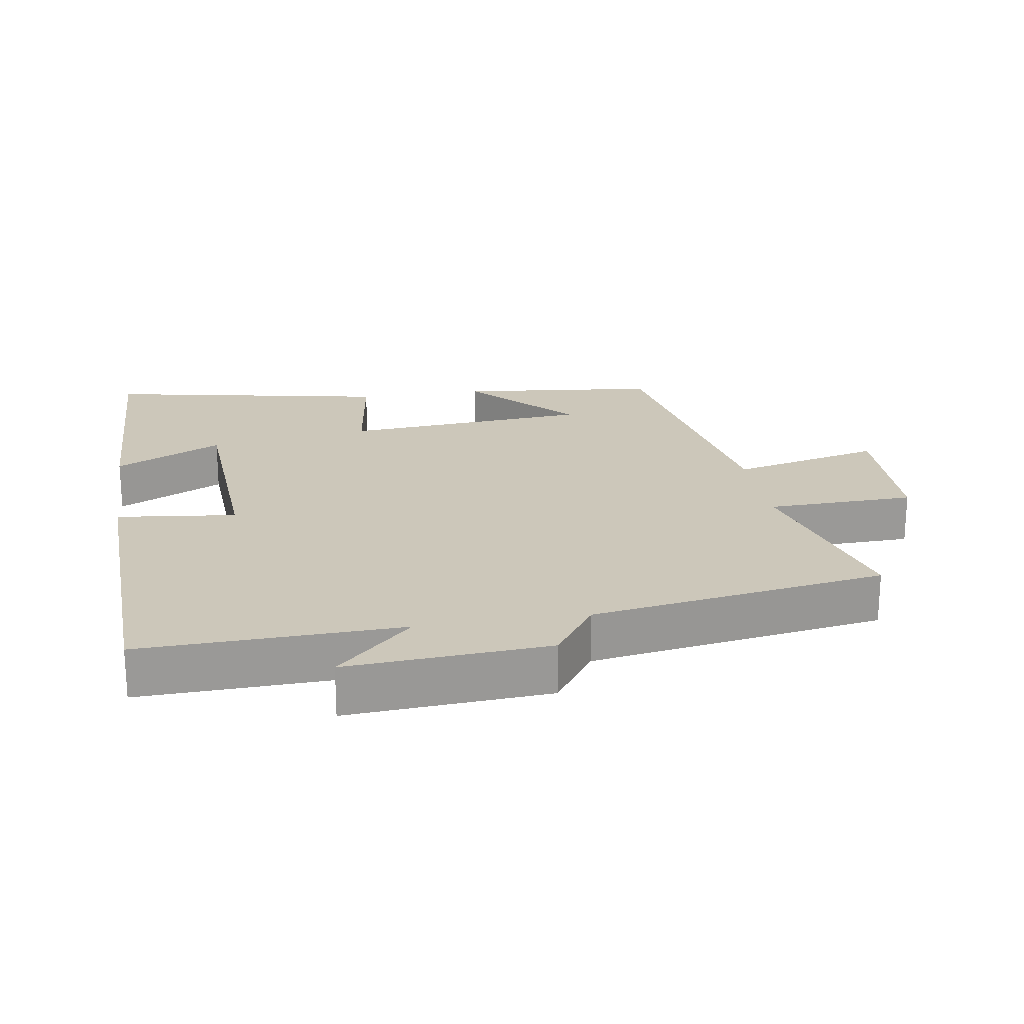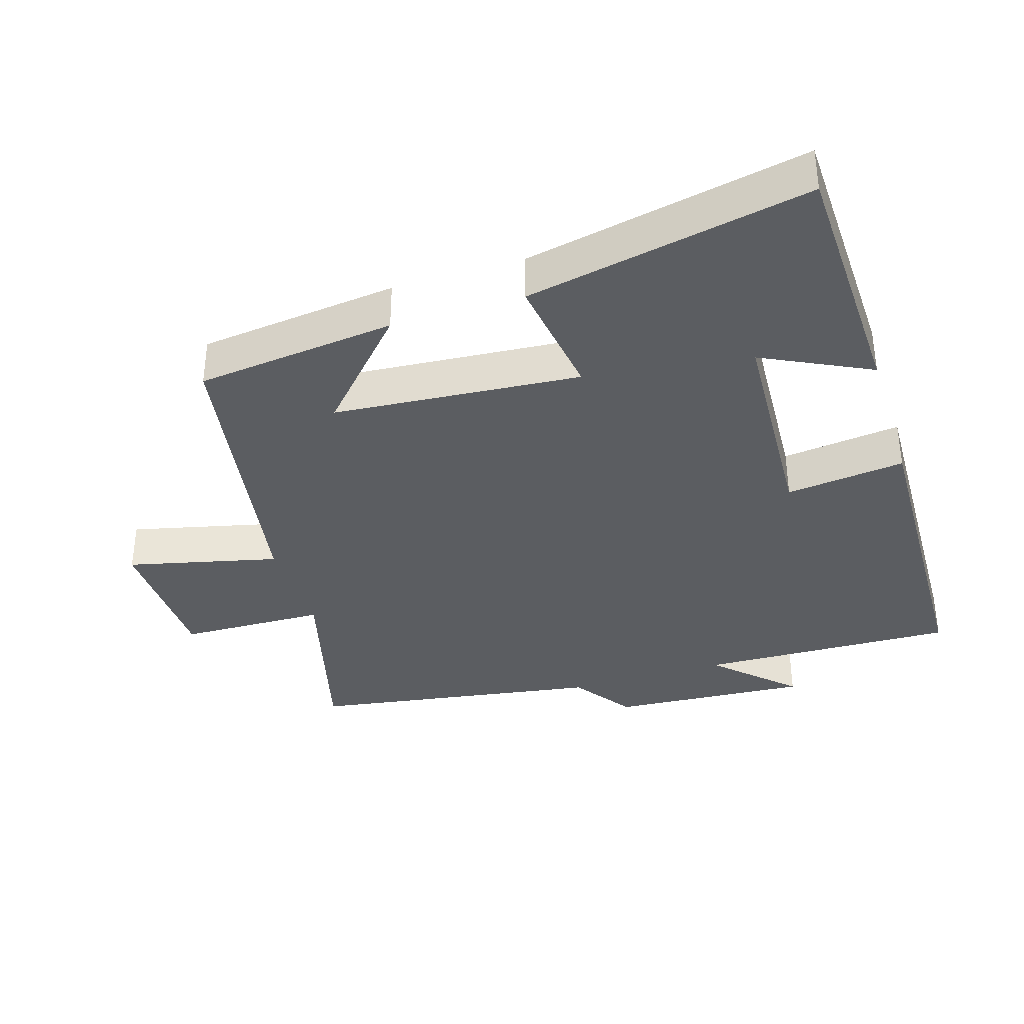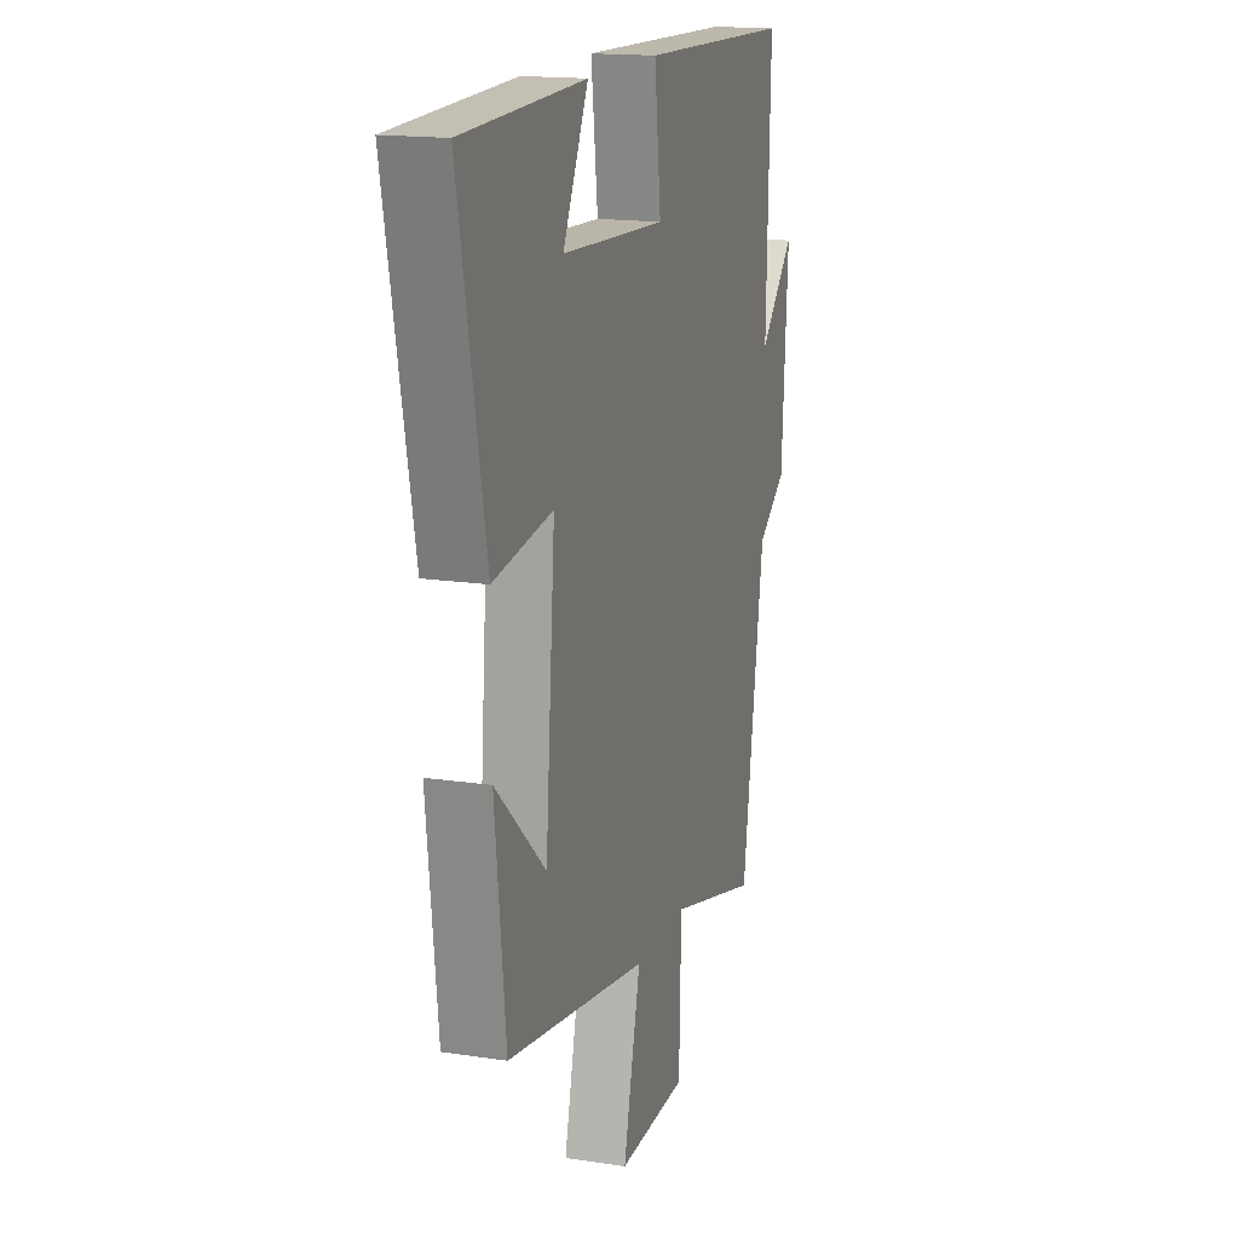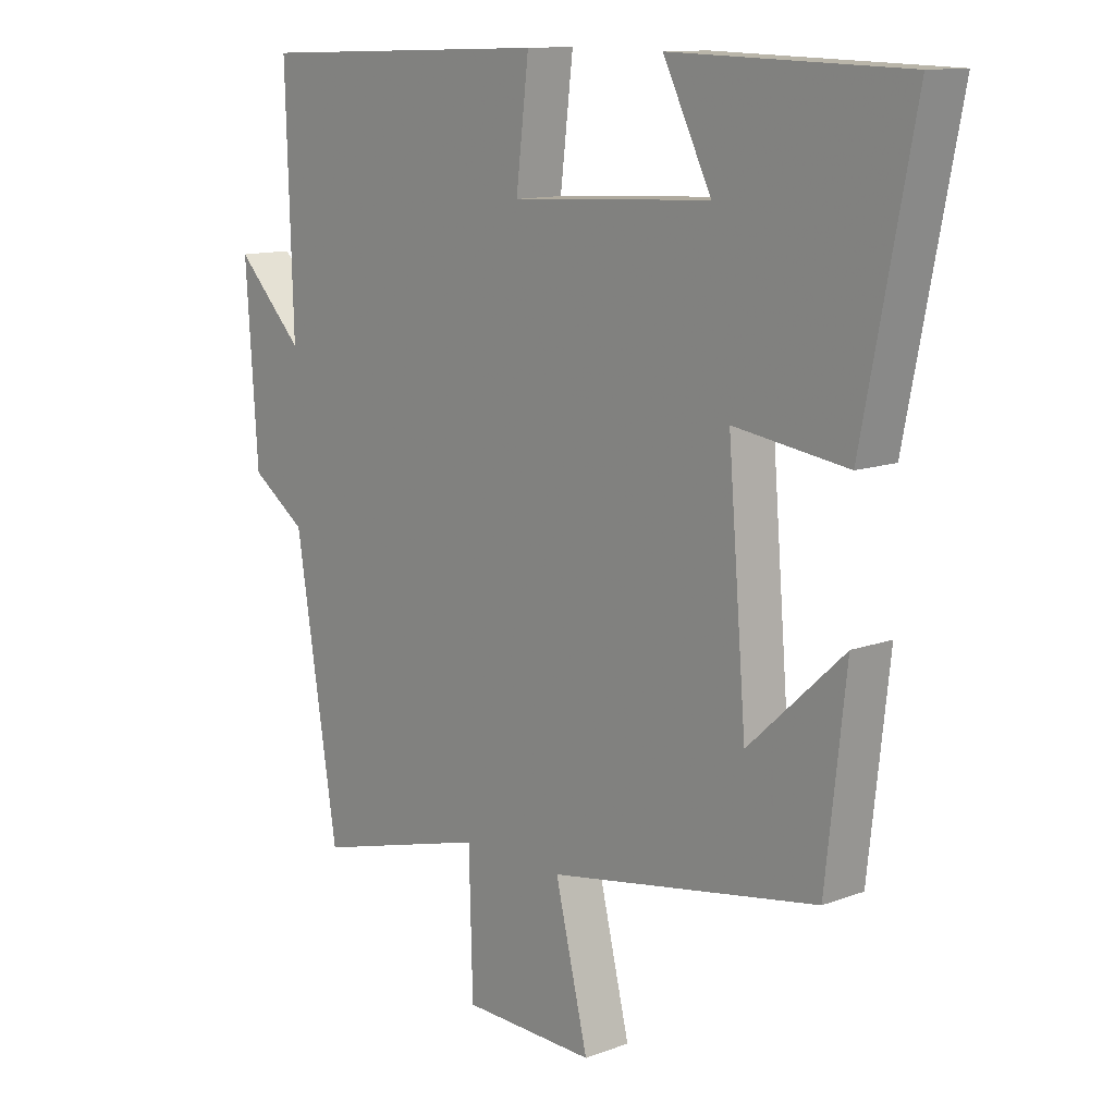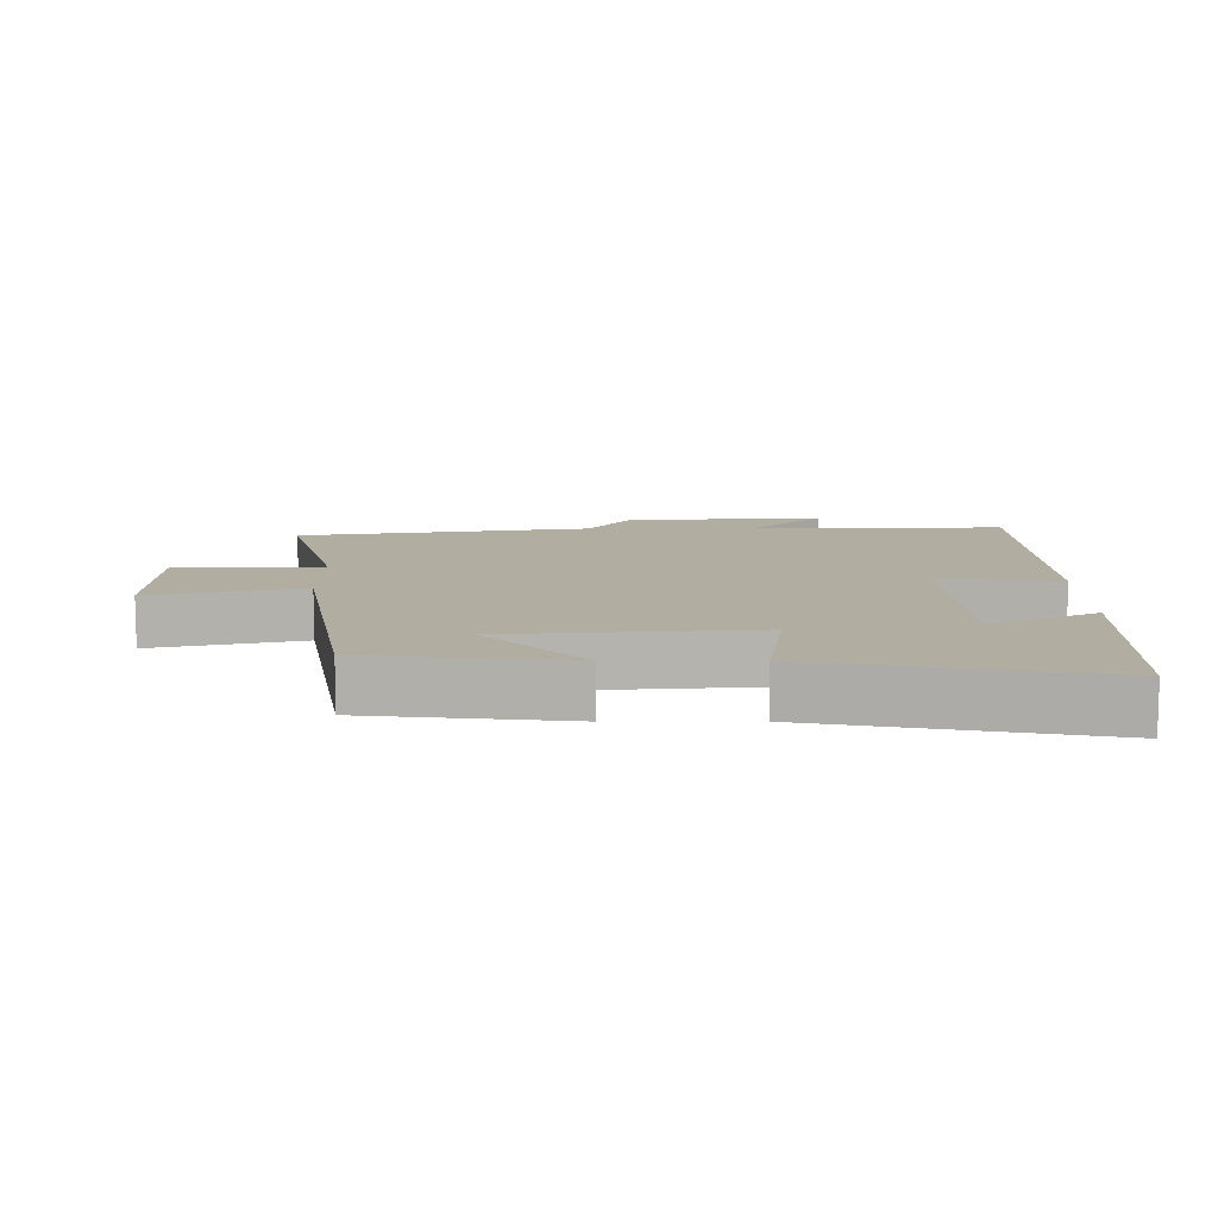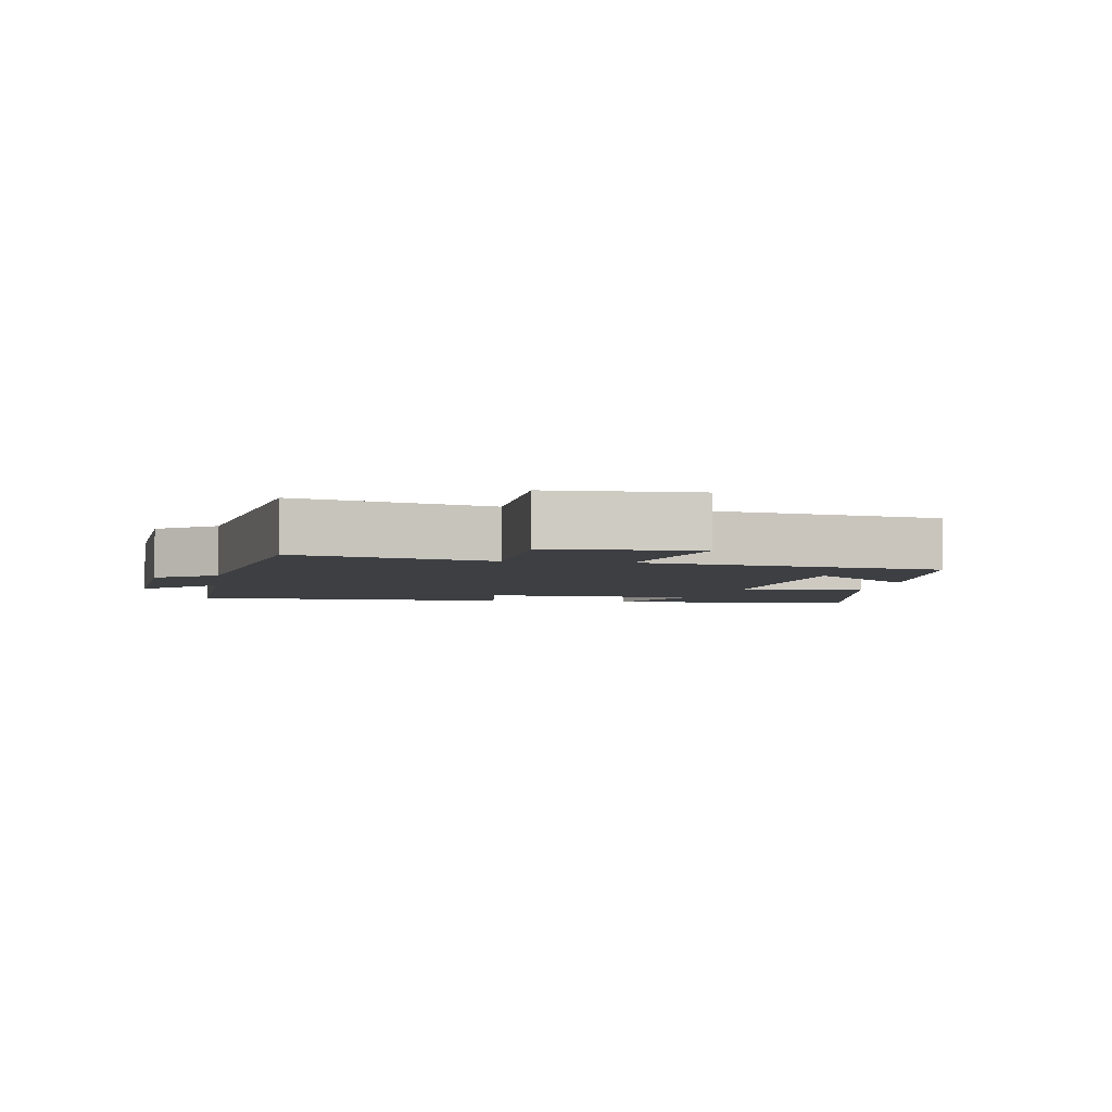
<metadata>
{"format":"obj","ext":"obj","renderer":"f3d","projection":"perspective","resolution":1024,"background":"white","views":[{"elev":21.3,"azim":80.8,"up":"+Y"},{"elev":-36.2,"azim":-72.5,"up":"+Y"},{"elev":16.4,"azim":-72.7,"up":"+Z"},{"elev":12.0,"azim":-131.5,"up":"+Z"},{"elev":10.4,"azim":-90.0,"up":"+Y"},{"elev":-4.0,"azim":171.0,"up":"+Y"}]}
</metadata>
<code>
v -0.583 0.07 0.489
v -0.202 0.07 0.5
v -0.281 0.07 0.341
v 0.047 0.07 0.323
v 0.026 0.07 0.5
v 0.512 0.07 0.485
v 0.5 0.07 0.103
v 0.61 0.07 0.216
v 0.59 0.07 -0.08
v 0.5 0.07 -0.143
v 0.431 0.07 -0.577
v 0.145 0.07 -0.5
v 0.139 0.07 -0.718
v -0.079 0.07 -0.724
v -0.025 0.07 -0.5
v -0.467 0.07 -0.424
v -0.5 0.07 -0.127
v -0.344 0.07 -0.271
v -0.314 0.07 0.095
v -0.5 0.07 0.069
v -0.583 0 0.489
v -0.202 0 0.5
v -0.281 0 0.341
v 0.047 0 0.323
v 0.026 0 0.5
v 0.512 0 0.485
v 0.5 0 0.103
v 0.61 0 0.216
v 0.59 0 -0.08
v 0.5 0 -0.143
v 0.431 0 -0.577
v 0.145 0 -0.5
v 0.139 0 -0.718
v -0.079 0 -0.724
v -0.025 0 -0.5
v -0.467 0 -0.424
v -0.5 0 -0.127
v -0.344 0 -0.271
v -0.314 0 0.095
v -0.5 0 0.069
f 19 20 1
f 16 17 18
f 15 16 18
f 15 18 19
f 12 13 14 15
f 12 15 19
f 12 19 1
f 11 12 1
f 10 11 1
f 7 8 9 10
f 4 5 6 7
f 3 4 7 10
f 1 2 3
f 1 3 10
f 21 40 39
f 38 37 36
f 38 36 35
f 39 38 35
f 35 34 33 32
f 39 35 32
f 21 39 32
f 21 32 31
f 21 31 30
f 30 29 28 27
f 27 26 25 24
f 30 27 24 23
f 23 22 21
f 30 23 21
f 1 21 22 2
f 2 22 23 3
f 3 23 24 4
f 4 24 25 5
f 5 25 26 6
f 6 26 27 7
f 7 27 28 8
f 8 28 29 9
f 9 29 30 10
f 10 30 31 11
f 11 31 32 12
f 12 32 33 13
f 13 33 34 14
f 14 34 35 15
f 15 35 36 16
f 16 36 37 17
f 17 37 38 18
f 18 38 39 19
f 19 39 40 20
f 20 40 21 1

</code>
